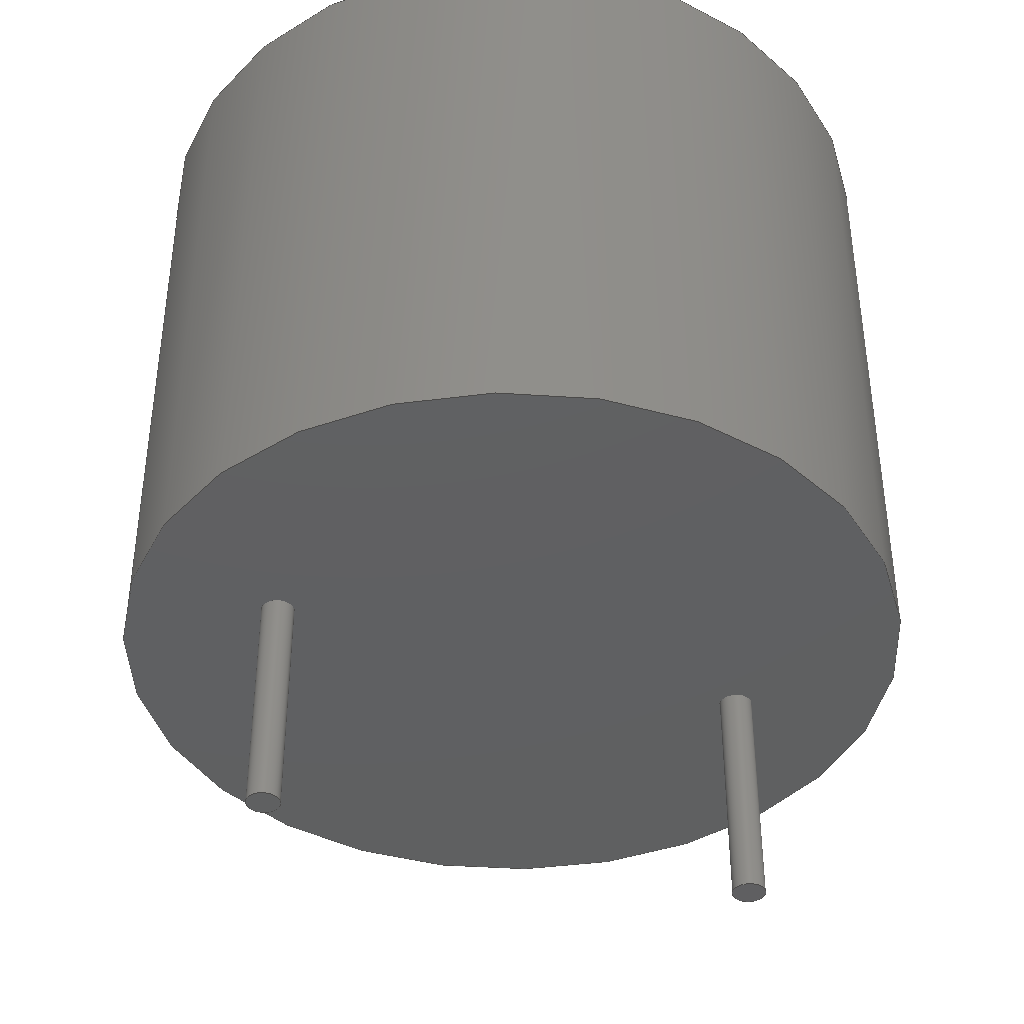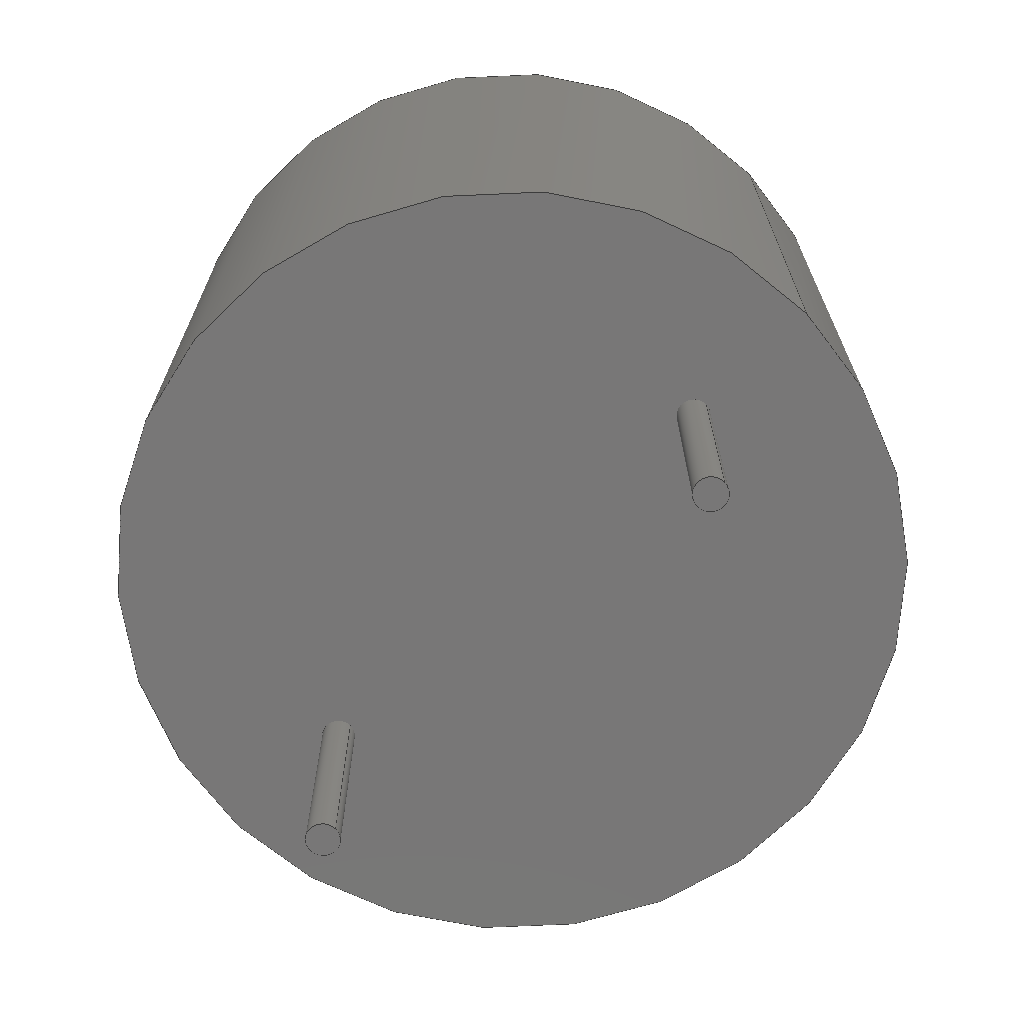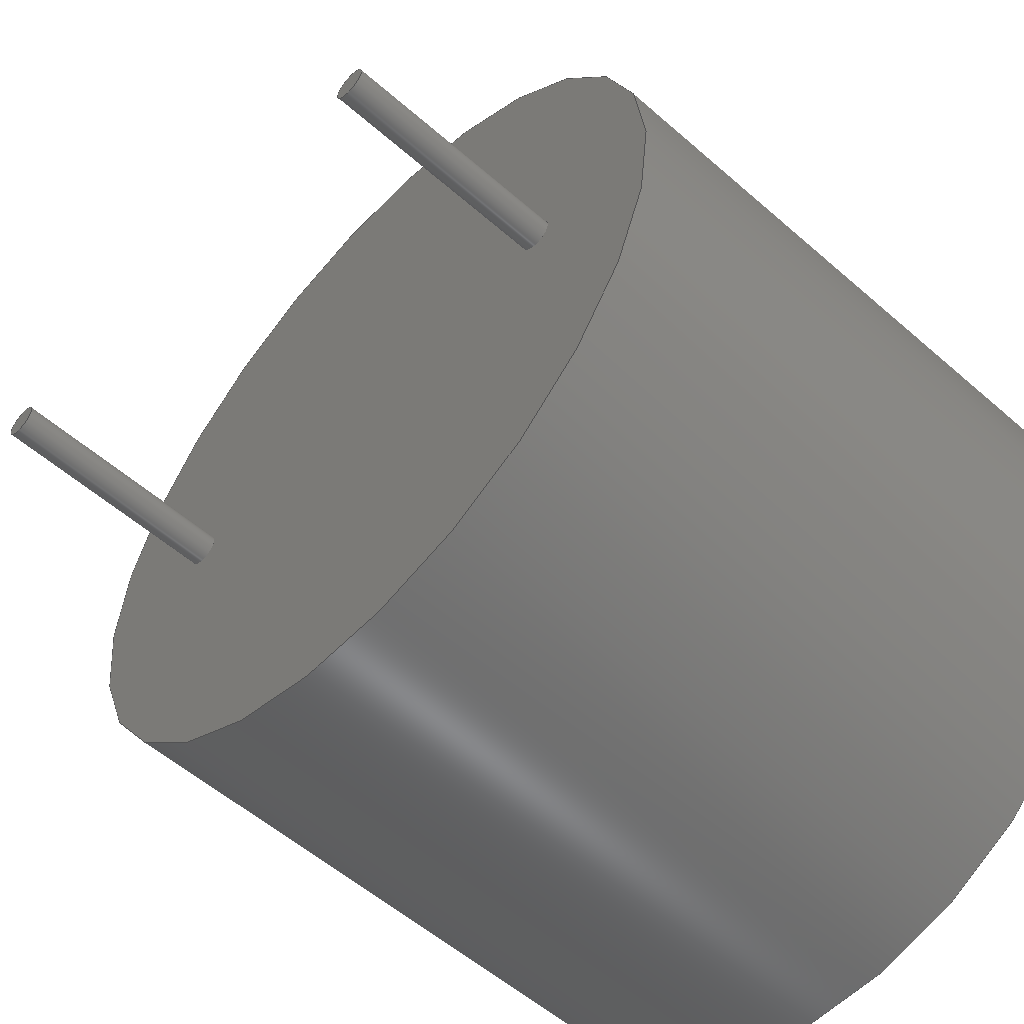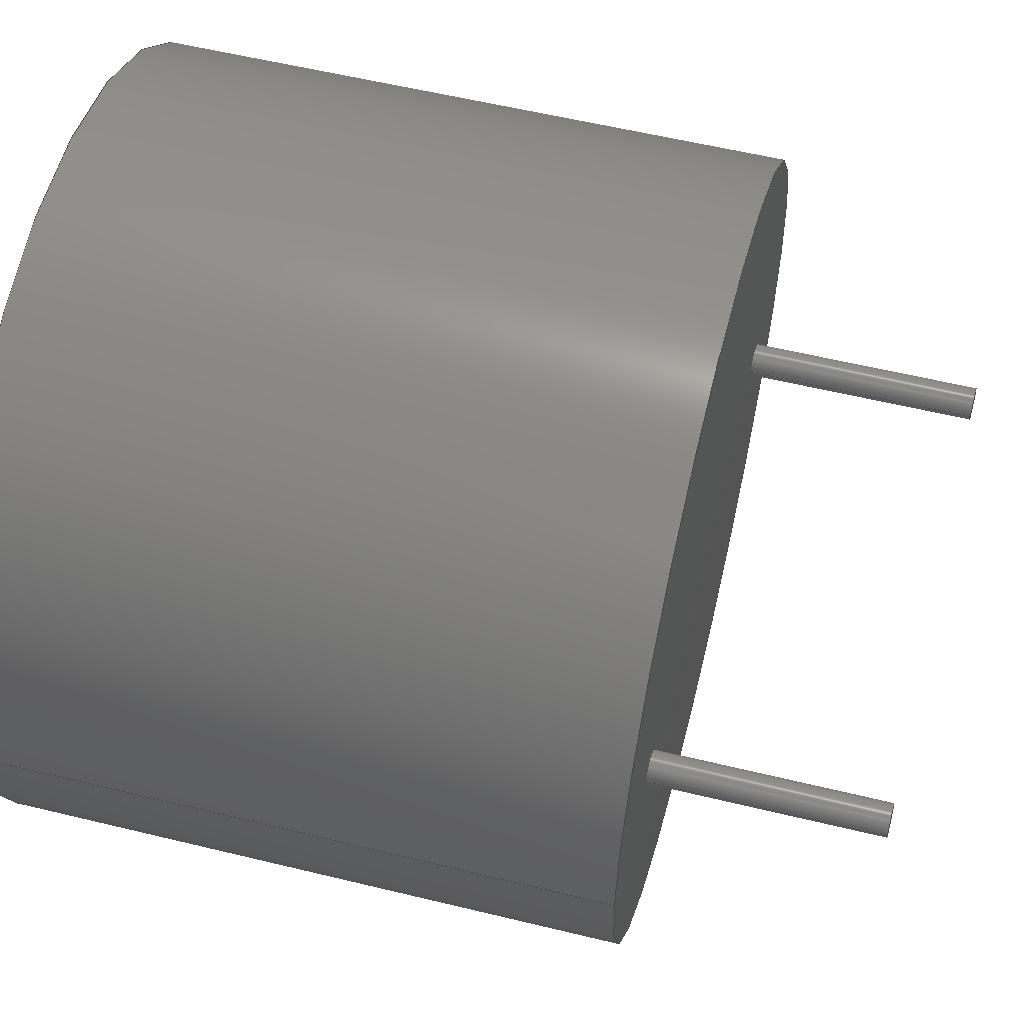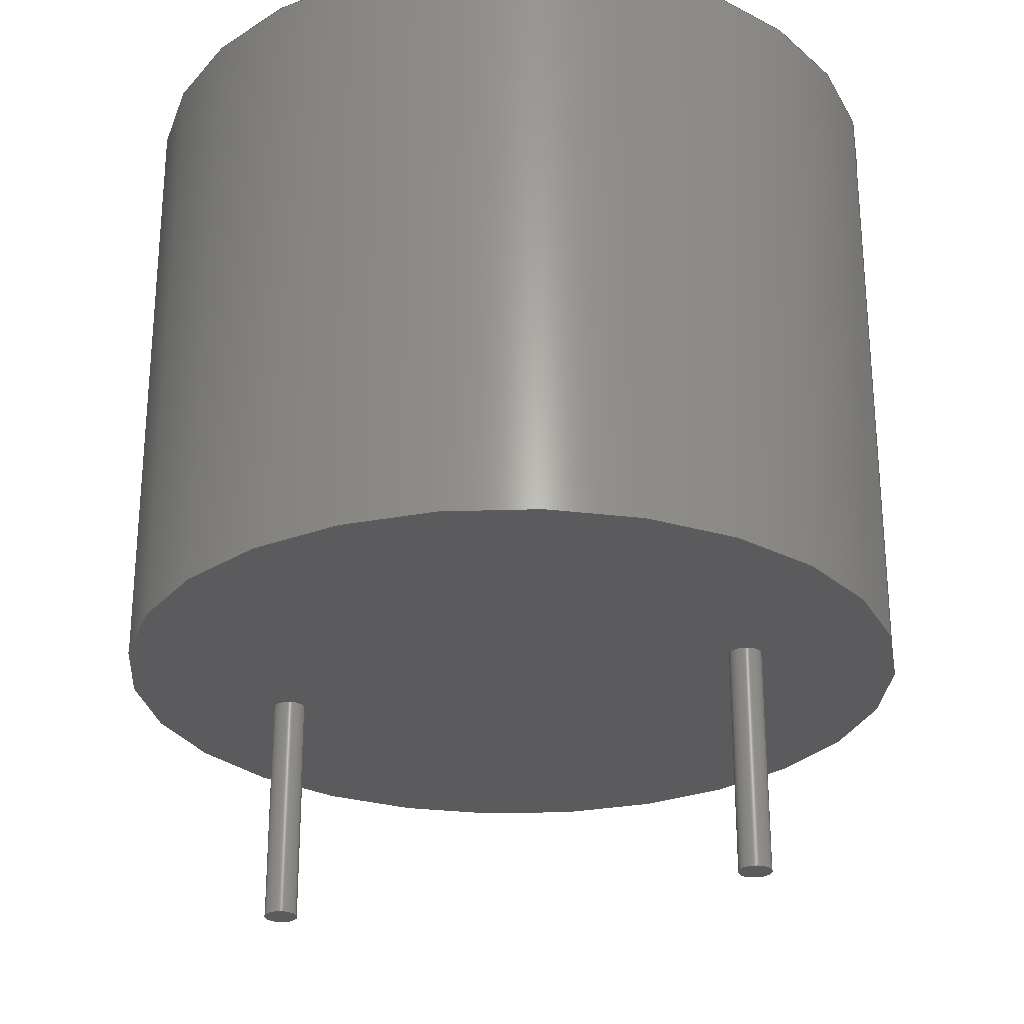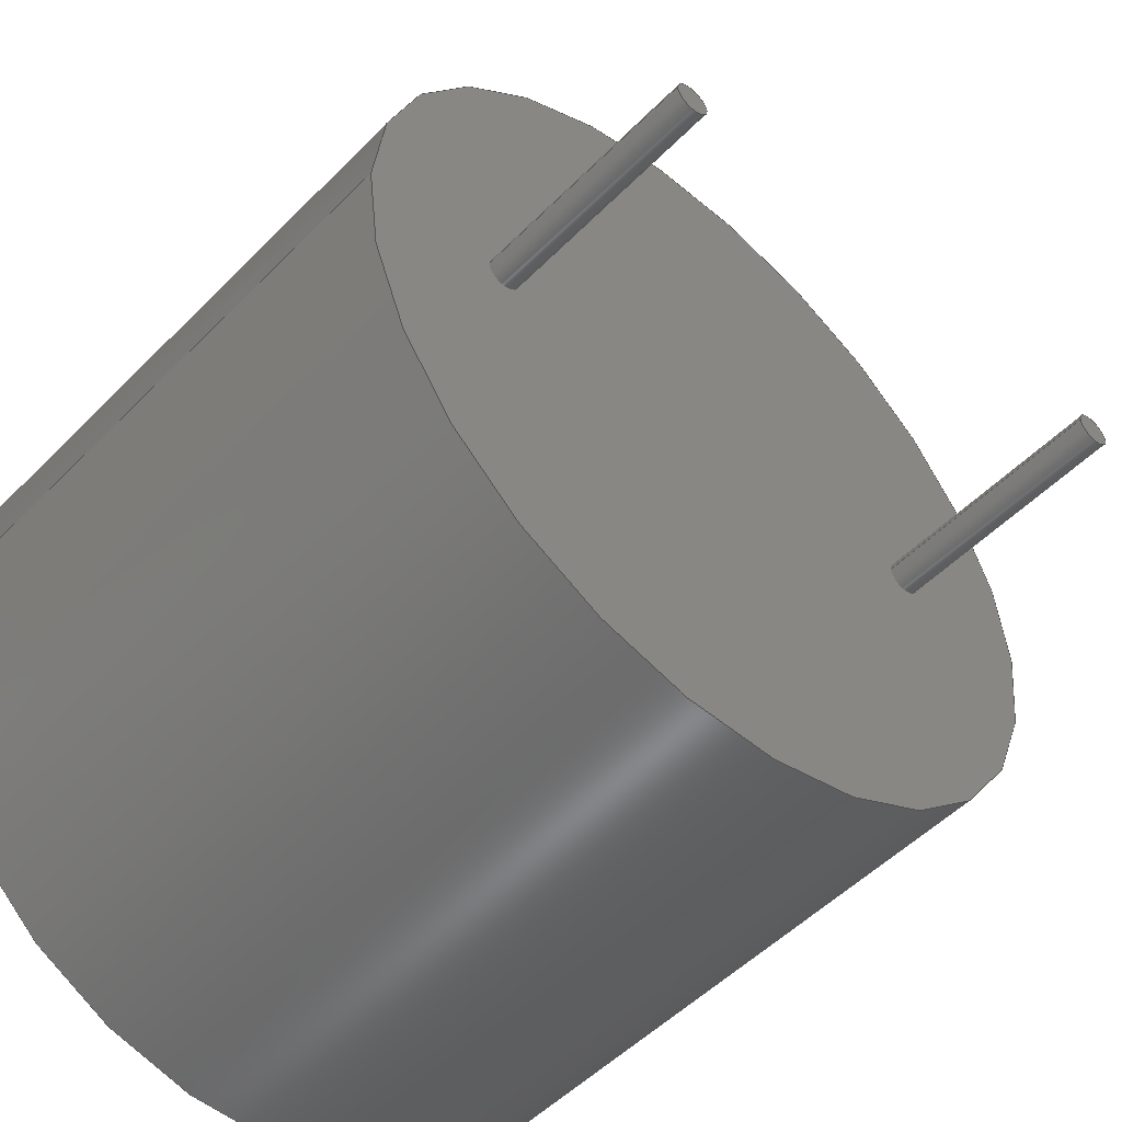
<metadata>
{"format":"step","ext":"step","renderer":"f3d","projection":"perspective","resolution":1024,"background":"white","views":[{"elev":-40.7,"azim":-18.6,"up":"+Z"},{"elev":-70.1,"azim":44.1,"up":"+Z"},{"elev":-55.3,"azim":-132.7,"up":"+Y"},{"elev":56.7,"azim":104.3,"up":"+Y"},{"elev":-26.9,"azim":16.7,"up":"+Z"},{"elev":-51.3,"azim":137.5,"up":"+Y"}]}
</metadata>
<code>
ISO-10303-21;
DATA;
#1 = APPLICATION_PROTOCOL_DEFINITION('international standard',
  'automotive_design',2000,#2);
#2 = APPLICATION_CONTEXT(
  'core data for automotive mechanical design processes');
#3 = SHAPE_DEFINITION_REPRESENTATION(#4,#10);
#4 = PRODUCT_DEFINITION_SHAPE('','',#5);
#5 = PRODUCT_DEFINITION('design','',#6,#9);
#6 = PRODUCT_DEFINITION_FORMATION('','',#7);
#7 = PRODUCT('Buzz1','Buzz1','',(#8));
#8 = PRODUCT_CONTEXT('',#2,'mechanical');
#9 = PRODUCT_DEFINITION_CONTEXT('part definition',#2,'design');
#10 = ADVANCED_BREP_SHAPE_REPRESENTATION('',(#11,#15),#203);
#11 = AXIS2_PLACEMENT_3D('',#12,#13,#14);
#12 = CARTESIAN_POINT('',(0,0,0));
#13 = DIRECTION('',(0,0,1));
#14 = DIRECTION('',(1,0,-0));
#15 = MANIFOLD_SOLID_BREP('',#16);
#16 = CLOSED_SHELL('',(#17,#50,#81,#101,#126,#151,#176,#185,#194));
#17 = ADVANCED_FACE('',(#18),#45,.T.);
#18 = FACE_BOUND('',#19,.F.);
#19 = EDGE_LOOP('',(#20,#30,#37,#38));
#20 = ORIENTED_EDGE('',*,*,#21,.T.);
#21 = EDGE_CURVE('',#22,#24,#26,.T.);
#22 = VERTEX_POINT('',#23);
#23 = CARTESIAN_POINT('',(6,0,0));
#24 = VERTEX_POINT('',#25);
#25 = CARTESIAN_POINT('',(6,0,9.5));
#26 = LINE('',#27,#28);
#27 = CARTESIAN_POINT('',(6,0,0));
#28 = VECTOR('',#29,1);
#29 = DIRECTION('',(0,0,1));
#30 = ORIENTED_EDGE('',*,*,#31,.T.);
#31 = EDGE_CURVE('',#24,#24,#32,.T.);
#32 = CIRCLE('',#33,6);
#33 = AXIS2_PLACEMENT_3D('',#34,#35,#36);
#34 = CARTESIAN_POINT('',(0,0,9.5));
#35 = DIRECTION('',(0,0,1));
#36 = DIRECTION('',(1,0,0));
#37 = ORIENTED_EDGE('',*,*,#21,.F.);
#38 = ORIENTED_EDGE('',*,*,#39,.F.);
#39 = EDGE_CURVE('',#22,#22,#40,.T.);
#40 = CIRCLE('',#41,6);
#41 = AXIS2_PLACEMENT_3D('',#42,#43,#44);
#42 = CARTESIAN_POINT('',(0,0,0));
#43 = DIRECTION('',(0,0,1));
#44 = DIRECTION('',(1,0,0));
#45 = CYLINDRICAL_SURFACE('',#46,6);
#46 = AXIS2_PLACEMENT_3D('',#47,#48,#49);
#47 = CARTESIAN_POINT('',(0,0,0));
#48 = DIRECTION('',(-0,-0,-1));
#49 = DIRECTION('',(1,0,0));
#50 = ADVANCED_FACE('',(#51,#54,#65),#76,.F.);
#51 = FACE_BOUND('',#52,.F.);
#52 = EDGE_LOOP('',(#53));
#53 = ORIENTED_EDGE('',*,*,#39,.T.);
#54 = FACE_BOUND('',#55,.F.);
#55 = EDGE_LOOP('',(#56));
#56 = ORIENTED_EDGE('',*,*,#57,.T.);
#57 = EDGE_CURVE('',#58,#58,#60,.T.);
#58 = VERTEX_POINT('',#59);
#59 = CARTESIAN_POINT('',(-3.5,0,0));
#60 = CIRCLE('',#61,0.25);
#61 = AXIS2_PLACEMENT_3D('',#62,#63,#64);
#62 = CARTESIAN_POINT('',(-3.75,0,0));
#63 = DIRECTION('',(0,0,-1));
#64 = DIRECTION('',(1,0,0));
#65 = FACE_BOUND('',#66,.F.);
#66 = EDGE_LOOP('',(#67));
#67 = ORIENTED_EDGE('',*,*,#68,.T.);
#68 = EDGE_CURVE('',#69,#69,#71,.T.);
#69 = VERTEX_POINT('',#70);
#70 = CARTESIAN_POINT('',(4,0,0));
#71 = CIRCLE('',#72,0.25);
#72 = AXIS2_PLACEMENT_3D('',#73,#74,#75);
#73 = CARTESIAN_POINT('',(3.75,0,0));
#74 = DIRECTION('',(0,0,-1));
#75 = DIRECTION('',(1,0,0));
#76 = PLANE('',#77);
#77 = AXIS2_PLACEMENT_3D('',#78,#79,#80);
#78 = CARTESIAN_POINT('',(-4.558e-16,-1.702e-17,0));
#79 = DIRECTION('',(0,0,1));
#80 = DIRECTION('',(1,0,0));
#81 = ADVANCED_FACE('',(#82,#85),#96,.T.);
#82 = FACE_BOUND('',#83,.T.);
#83 = EDGE_LOOP('',(#84));
#84 = ORIENTED_EDGE('',*,*,#31,.T.);
#85 = FACE_BOUND('',#86,.T.);
#86 = EDGE_LOOP('',(#87));
#87 = ORIENTED_EDGE('',*,*,#88,.F.);
#88 = EDGE_CURVE('',#89,#89,#91,.T.);
#89 = VERTEX_POINT('',#90);
#90 = CARTESIAN_POINT('',(1.5,0,9.5));
#91 = CIRCLE('',#92,1.5);
#92 = AXIS2_PLACEMENT_3D('',#93,#94,#95);
#93 = CARTESIAN_POINT('',(0,0,9.5));
#94 = DIRECTION('',(0,0,1));
#95 = DIRECTION('',(1,0,0));
#96 = PLANE('',#97);
#97 = AXIS2_PLACEMENT_3D('',#98,#99,#100);
#98 = CARTESIAN_POINT('',(-4.558e-16,-1.702e-17,9.5));
#99 = DIRECTION('',(0,0,1));
#100 = DIRECTION('',(1,0,0));
#101 = ADVANCED_FACE('',(#102),#121,.T.);
#102 = FACE_BOUND('',#103,.F.);
#103 = EDGE_LOOP('',(#104,#112,#119,#120));
#104 = ORIENTED_EDGE('',*,*,#105,.T.);
#105 = EDGE_CURVE('',#58,#106,#108,.T.);
#106 = VERTEX_POINT('',#107);
#107 = CARTESIAN_POINT('',(-3.5,0,-3.5));
#108 = LINE('',#109,#110);
#109 = CARTESIAN_POINT('',(-3.5,0,0));
#110 = VECTOR('',#111,1);
#111 = DIRECTION('',(0,0,-1));
#112 = ORIENTED_EDGE('',*,*,#113,.T.);
#113 = EDGE_CURVE('',#106,#106,#114,.T.);
#114 = CIRCLE('',#115,0.25);
#115 = AXIS2_PLACEMENT_3D('',#116,#117,#118);
#116 = CARTESIAN_POINT('',(-3.75,0,-3.5));
#117 = DIRECTION('',(0,0,-1));
#118 = DIRECTION('',(1,0,0));
#119 = ORIENTED_EDGE('',*,*,#105,.F.);
#120 = ORIENTED_EDGE('',*,*,#57,.F.);
#121 = CYLINDRICAL_SURFACE('',#122,0.25);
#122 = AXIS2_PLACEMENT_3D('',#123,#124,#125);
#123 = CARTESIAN_POINT('',(-3.75,0,0));
#124 = DIRECTION('',(0,0,1));
#125 = DIRECTION('',(1,0,0));
#126 = ADVANCED_FACE('',(#127),#146,.T.);
#127 = FACE_BOUND('',#128,.F.);
#128 = EDGE_LOOP('',(#129,#137,#144,#145));
#129 = ORIENTED_EDGE('',*,*,#130,.T.);
#130 = EDGE_CURVE('',#69,#131,#133,.T.);
#131 = VERTEX_POINT('',#132);
#132 = CARTESIAN_POINT('',(4,0,-3.5));
#133 = LINE('',#134,#135);
#134 = CARTESIAN_POINT('',(4,0,0));
#135 = VECTOR('',#136,1);
#136 = DIRECTION('',(0,0,-1));
#137 = ORIENTED_EDGE('',*,*,#138,.T.);
#138 = EDGE_CURVE('',#131,#131,#139,.T.);
#139 = CIRCLE('',#140,0.25);
#140 = AXIS2_PLACEMENT_3D('',#141,#142,#143);
#141 = CARTESIAN_POINT('',(3.75,0,-3.5));
#142 = DIRECTION('',(0,0,-1));
#143 = DIRECTION('',(1,0,0));
#144 = ORIENTED_EDGE('',*,*,#130,.F.);
#145 = ORIENTED_EDGE('',*,*,#68,.F.);
#146 = CYLINDRICAL_SURFACE('',#147,0.25);
#147 = AXIS2_PLACEMENT_3D('',#148,#149,#150);
#148 = CARTESIAN_POINT('',(3.75,0,0));
#149 = DIRECTION('',(0,0,1));
#150 = DIRECTION('',(1,0,0));
#151 = ADVANCED_FACE('',(#152),#171,.F.);
#152 = FACE_BOUND('',#153,.F.);
#153 = EDGE_LOOP('',(#154,#162,#169,#170));
#154 = ORIENTED_EDGE('',*,*,#155,.T.);
#155 = EDGE_CURVE('',#89,#156,#158,.T.);
#156 = VERTEX_POINT('',#157);
#157 = CARTESIAN_POINT('',(1.5,0,7.5));
#158 = LINE('',#159,#160);
#159 = CARTESIAN_POINT('',(1.5,0,9.5));
#160 = VECTOR('',#161,1);
#161 = DIRECTION('',(-0,-0,-1));
#162 = ORIENTED_EDGE('',*,*,#163,.T.);
#163 = EDGE_CURVE('',#156,#156,#164,.T.);
#164 = CIRCLE('',#165,1.5);
#165 = AXIS2_PLACEMENT_3D('',#166,#167,#168);
#166 = CARTESIAN_POINT('',(0,0,7.5));
#167 = DIRECTION('',(0,0,1));
#168 = DIRECTION('',(1,0,0));
#169 = ORIENTED_EDGE('',*,*,#155,.F.);
#170 = ORIENTED_EDGE('',*,*,#88,.F.);
#171 = CYLINDRICAL_SURFACE('',#172,1.5);
#172 = AXIS2_PLACEMENT_3D('',#173,#174,#175);
#173 = CARTESIAN_POINT('',(0,0,9.5));
#174 = DIRECTION('',(0,0,1));
#175 = DIRECTION('',(1,0,0));
#176 = ADVANCED_FACE('',(#177),#180,.F.);
#177 = FACE_BOUND('',#178,.T.);
#178 = EDGE_LOOP('',(#179));
#179 = ORIENTED_EDGE('',*,*,#113,.T.);
#180 = PLANE('',#181);
#181 = AXIS2_PLACEMENT_3D('',#182,#183,#184);
#182 = CARTESIAN_POINT('',(-2.991e-16,-1.092e-17,-3.5)
  );
#183 = DIRECTION('',(0,0,1));
#184 = DIRECTION('',(1,0,0));
#185 = ADVANCED_FACE('',(#186),#189,.F.);
#186 = FACE_BOUND('',#187,.T.);
#187 = EDGE_LOOP('',(#188));
#188 = ORIENTED_EDGE('',*,*,#138,.T.);
#189 = PLANE('',#190);
#190 = AXIS2_PLACEMENT_3D('',#191,#192,#193);
#191 = CARTESIAN_POINT('',(-2.991e-16,-1.092e-17,-3.5)
  );
#192 = DIRECTION('',(0,0,1));
#193 = DIRECTION('',(1,0,0));
#194 = ADVANCED_FACE('',(#195),#198,.T.);
#195 = FACE_BOUND('',#196,.T.);
#196 = EDGE_LOOP('',(#197));
#197 = ORIENTED_EDGE('',*,*,#163,.T.);
#198 = PLANE('',#199);
#199 = AXIS2_PLACEMENT_3D('',#200,#201,#202);
#200 = CARTESIAN_POINT('',(-1.14e-16,-4.256e-18,7.5)
  );
#201 = DIRECTION('',(0,0,1));
#202 = DIRECTION('',(1,0,0));
#203 = ( GEOMETRIC_REPRESENTATION_CONTEXT(3) 
GLOBAL_UNCERTAINTY_ASSIGNED_CONTEXT((#207)) GLOBAL_UNIT_ASSIGNED_CONTEXT
((#204,#205,#206)) REPRESENTATION_CONTEXT('Context #1',
  '3D Context with UNIT and UNCERTAINTY') );
#204 = ( LENGTH_UNIT() NAMED_UNIT(*) SI_UNIT(.MILLI.,.METRE.) );
#205 = ( NAMED_UNIT(*) PLANE_ANGLE_UNIT() SI_UNIT($,.RADIAN.) );
#206 = ( NAMED_UNIT(*) SI_UNIT($,.STERADIAN.) SOLID_ANGLE_UNIT() );
#207 = UNCERTAINTY_MEASURE_WITH_UNIT(LENGTH_MEASURE(1e-07),#204,
  'distance_accuracy_value','confusion accuracy');
#208 = PRODUCT_RELATED_PRODUCT_CATEGORY('part',$,(#7));
#209 = MECHANICAL_DESIGN_GEOMETRIC_PRESENTATION_REPRESENTATION('',(#210)
  ,#203);
#210 = STYLED_ITEM('color',(#211),#15);
#211 = PRESENTATION_STYLE_ASSIGNMENT((#212,#218));
#212 = SURFACE_STYLE_USAGE(.BOTH.,#213);
#213 = SURFACE_SIDE_STYLE('',(#214));
#214 = SURFACE_STYLE_FILL_AREA(#215);
#215 = FILL_AREA_STYLE('',(#216));
#216 = FILL_AREA_STYLE_COLOUR('',#217);
#217 = DRAUGHTING_PRE_DEFINED_COLOUR('black');
#218 = CURVE_STYLE('',#219,POSITIVE_LENGTH_MEASURE(0.1),#220);
#219 = DRAUGHTING_PRE_DEFINED_CURVE_FONT('continuous');
#220 = COLOUR_RGB('',0.09804,0.09804,
  0.09804);
ENDSEC;
END-ISO-10303-21;

</code>
